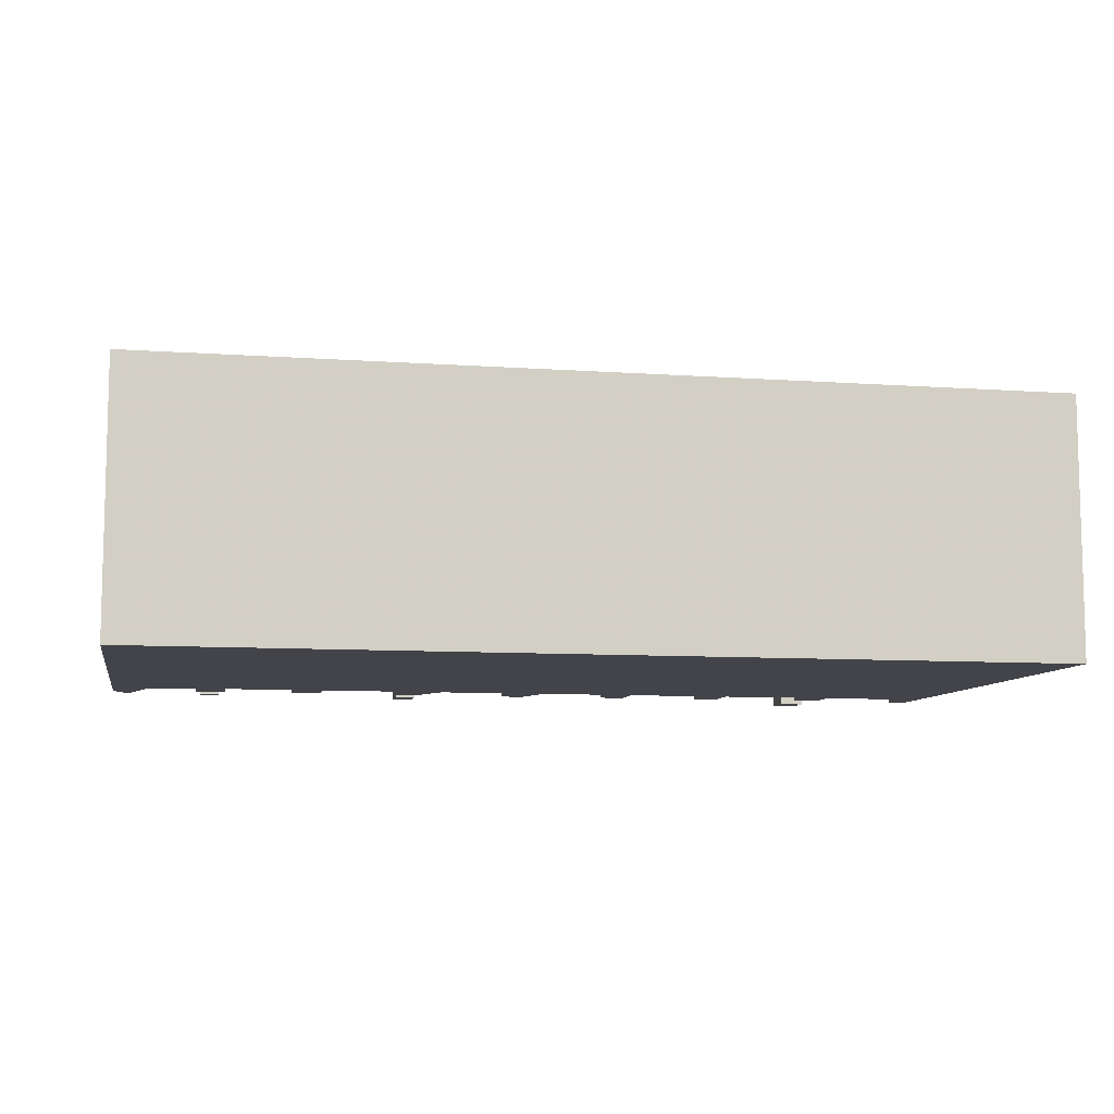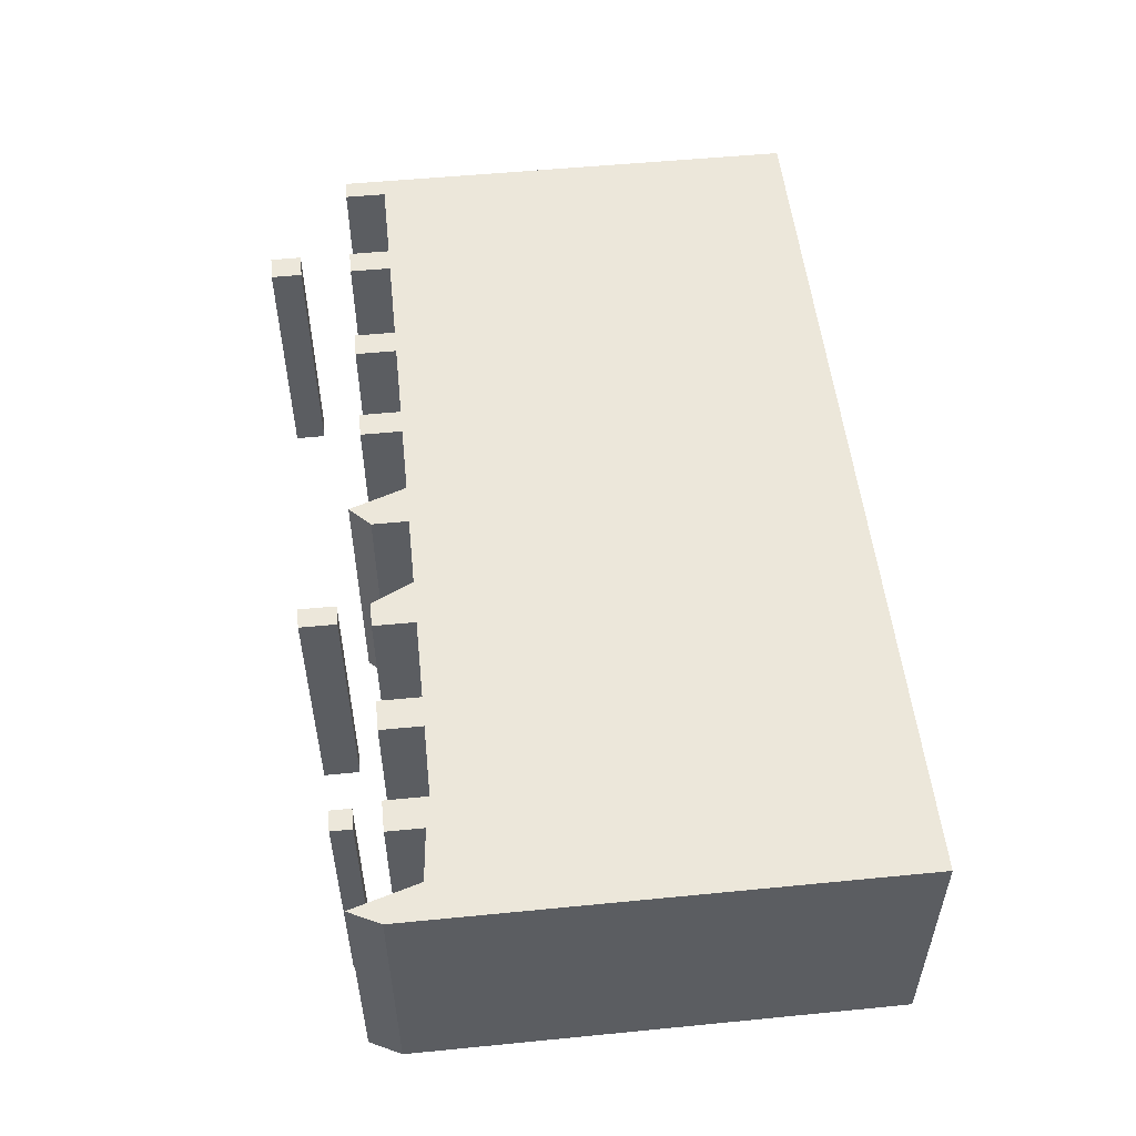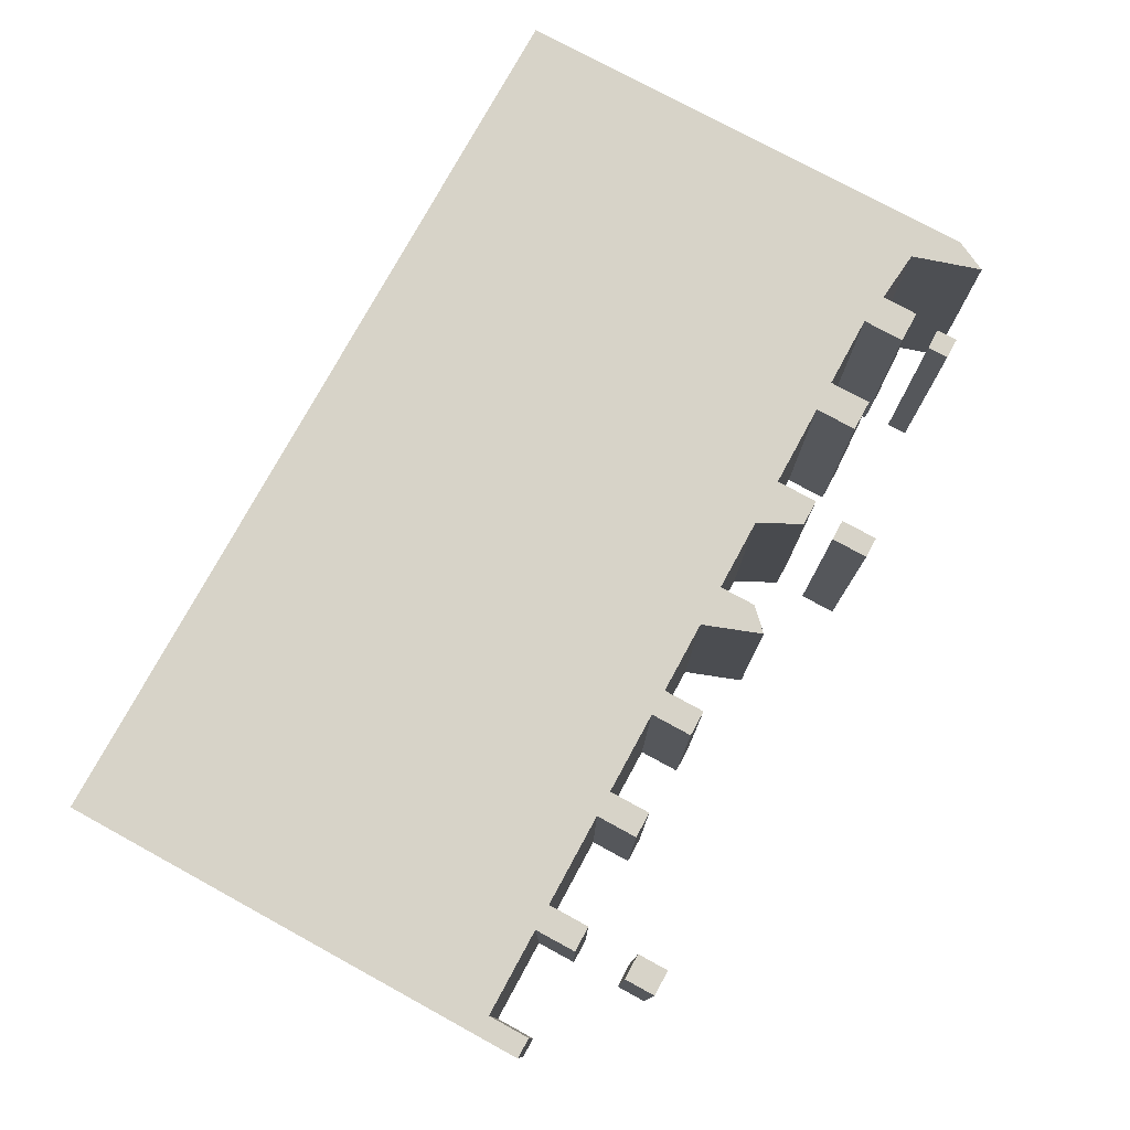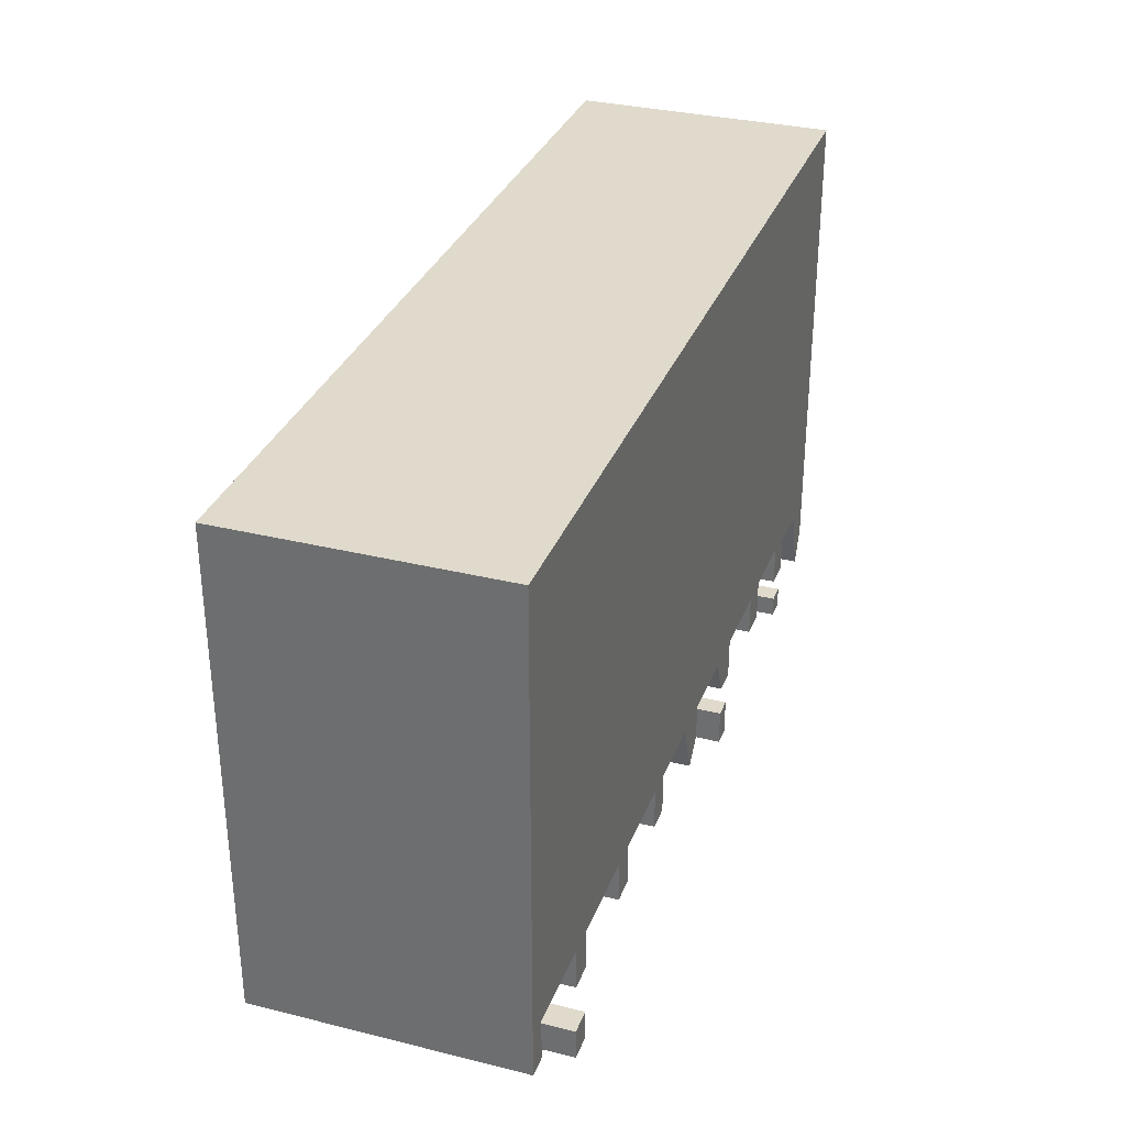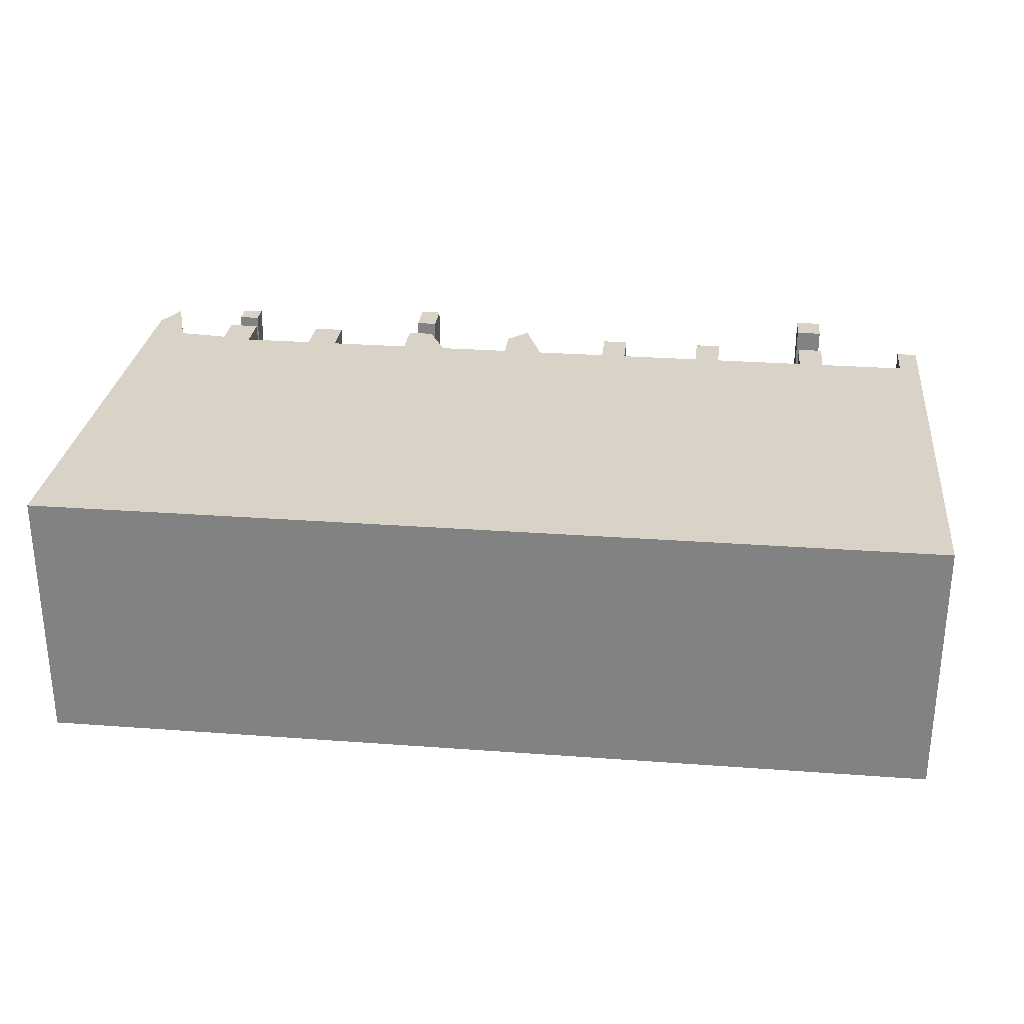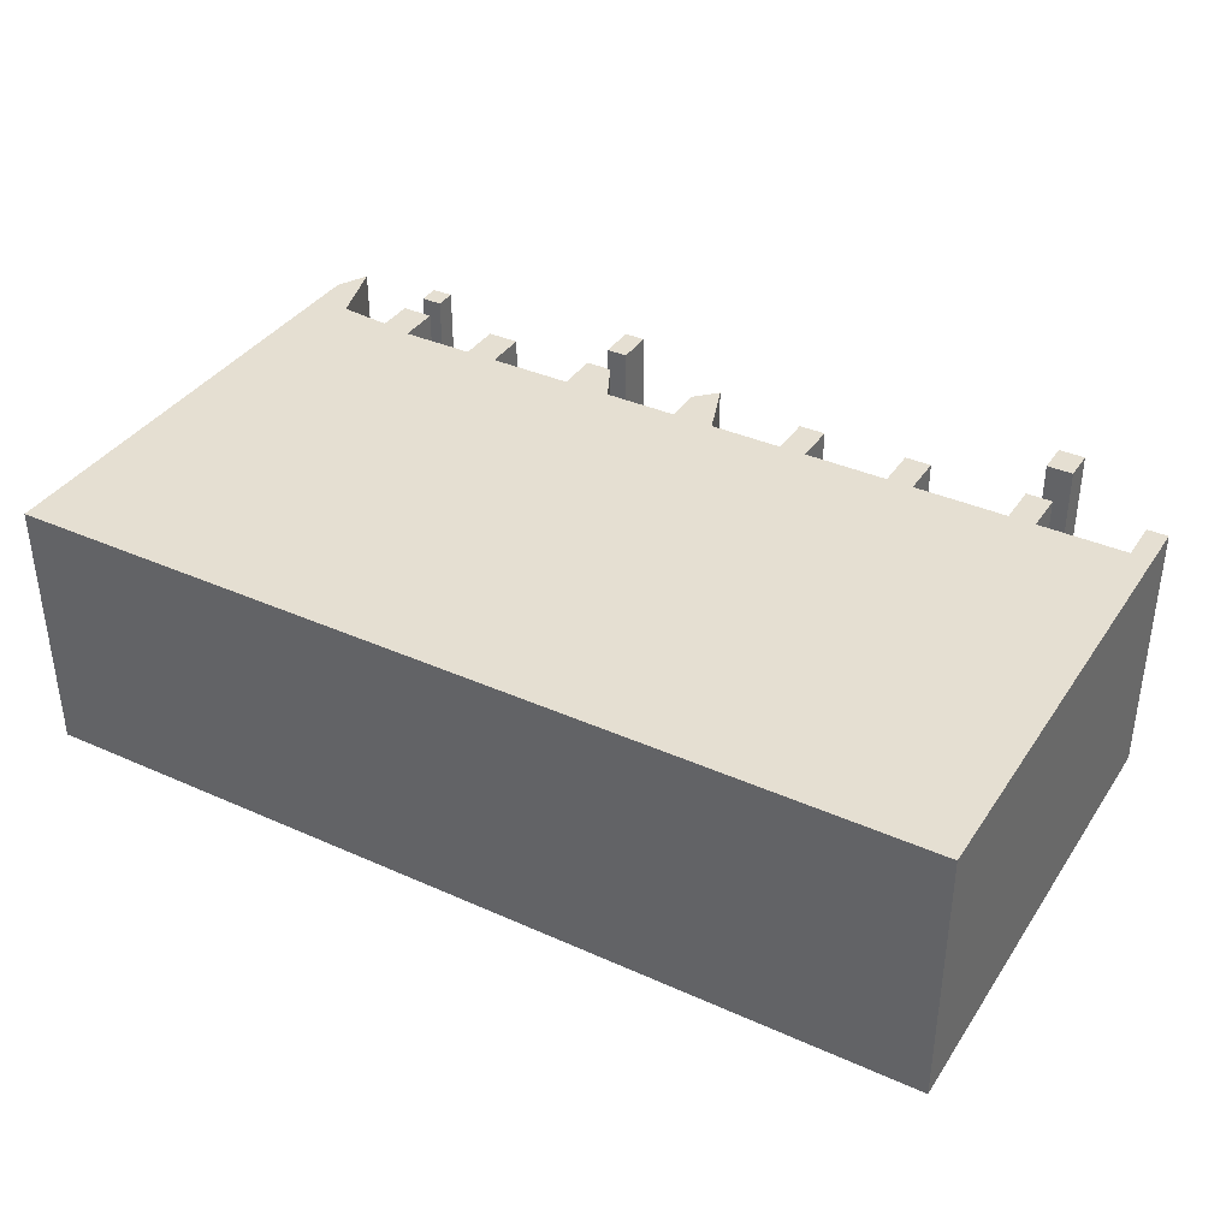
<metadata>
{"format":"obj","ext":"obj","renderer":"f3d","projection":"perspective","resolution":1024,"background":"white","views":[{"elev":-8.5,"azim":169.1,"up":"+Z"},{"elev":52.9,"azim":84.0,"up":"+Z"},{"elev":77.0,"azim":-61.4,"up":"+Z"},{"elev":32.5,"azim":-71.0,"up":"+Y"},{"elev":28.2,"azim":-173.6,"up":"+Z"},{"elev":37.4,"azim":-150.2,"up":"+Z"}]}
</metadata>
<code>
g sbg_cityforest_dm_billboard12_m
v -0.65 0 0
v -0.6 0 0
v -0.6 0.06 0
v -0.65 0.06 0
v 0.24 0.03 0
v 0.28 0.03 0
v 0.28 0.1 0
v 0.24 0.1 0
v 0.66 0.07 0
v 0.7 0.07 0
v 0.7 0.11 0
v 0.66 0.11 0
v -0.86 0.16 0
v -0.82 0.16 0
v -0.82 0.24 0
v -0.65 0.24 0
v -0.65 0.16 0
v -0.6 0.16 0
v -0.6 0.24 0
v -0.42 0.24 0
v -0.42 0.16 0
v -0.37 0.16 0
v -0.37 0.24 0
v -0.21 0.24 0
v -0.21 0.16 0
v -0.16 0.16 0
v -0.16 0.24 0
v -0.02 0.24 0
v 0.02 0.13 0
v 0.06 0.17 0
v 0.06 0.24 0
v 0.2 0.24 0
v 0.24 0.16 0
v 0.29 0.16 0
v 0.29 0.24 0
v 0.45 0.24 0
v 0.45 0.16 0
v 0.51 0.16 0
v 0.51 0.24 0
v 0.65 0.24 0
v 0.65 0.16 0
v 0.71 0.16 0
v 0.71 0.23 0
v 0.81 0.22 0
v 0.85 0.09 0
v 0.88 0.15 0
v 0.88 1.08 0
v -0.86 1.08 0
v -0.65 0 0.5
v -0.6 0 0.5
v -0.6 0.06 0.5
v -0.65 0.06 0.5
v 0.24 0.03 0.5
v 0.28 0.03 0.5
v 0.28 0.1 0.5
v 0.24 0.1 0.5
v 0.66 0.07 0.5
v 0.7 0.07 0.5
v 0.7 0.11 0.5
v 0.66 0.11 0.5
v -0.86 0.16 0.5
v -0.82 0.16 0.5
v -0.82 0.24 0.5
v -0.65 0.24 0.5
v -0.65 0.16 0.5
v -0.6 0.16 0.5
v -0.6 0.24 0.5
v -0.42 0.24 0.5
v -0.42 0.16 0.5
v -0.37 0.16 0.5
v -0.37 0.24 0.5
v -0.21 0.24 0.5
v -0.21 0.16 0.5
v -0.16 0.16 0.5
v -0.16 0.24 0.5
v -0.02 0.24 0.5
v 0.02 0.13 0.5
v 0.06 0.17 0.5
v 0.06 0.24 0.5
v 0.2 0.24 0.5
v 0.24 0.16 0.5
v 0.29 0.16 0.5
v 0.29 0.24 0.5
v 0.45 0.24 0.5
v 0.45 0.16 0.5
v 0.51 0.16 0.5
v 0.51 0.24 0.5
v 0.65 0.24 0.5
v 0.65 0.16 0.5
v 0.71 0.16 0.5
v 0.71 0.23 0.5
v 0.81 0.22 0.5
v 0.85 0.09 0.5
v 0.88 0.15 0.5
v 0.88 1.08 0.5
v -0.86 1.08 0.5
g sbg_cityforest_dm_billboard12_m_0
f 4 3 2
f 4 2 1
f 8 7 6
f 8 6 5
f 12 11 10
f 12 10 9
f 46 45 44
f 47 46 44
f 48 47 28
f 47 44 43
f 43 42 41
f 43 41 40
f 47 43 40
f 47 40 39
f 39 38 37
f 39 37 36
f 47 39 36
f 47 36 35
f 35 34 33
f 35 33 32
f 47 35 32
f 47 32 31
f 47 31 28
f 30 29 28
f 31 30 28
f 48 28 27
f 27 26 25
f 27 25 24
f 48 27 24
f 48 24 23
f 48 23 20
f 22 21 20
f 23 22 20
f 48 20 19
f 48 19 16
f 18 17 16
f 19 18 16
f 48 16 15
f 48 15 13
f 15 14 13
f 3 50 2
f 50 3 51
f 4 51 3
f 51 4 52
f 2 49 1
f 49 2 50
f 1 52 4
f 52 1 49
f 7 54 6
f 54 7 55
f 8 55 7
f 55 8 56
f 6 53 5
f 53 6 54
f 5 56 8
f 56 5 53
f 11 58 10
f 58 11 59
f 12 59 11
f 59 12 60
f 10 57 9
f 57 10 58
f 9 60 12
f 60 9 57
f 45 92 44
f 92 45 93
f 46 93 45
f 93 46 94
f 47 94 46
f 94 47 95
f 48 95 47
f 95 48 96
f 44 91 43
f 91 44 92
f 42 89 41
f 89 42 90
f 43 90 42
f 90 43 91
f 41 88 40
f 88 41 89
f 40 87 39
f 87 40 88
f 38 85 37
f 85 38 86
f 39 86 38
f 86 39 87
f 37 84 36
f 84 37 85
f 36 83 35
f 83 36 84
f 34 81 33
f 81 34 82
f 35 82 34
f 82 35 83
f 33 80 32
f 80 33 81
f 32 79 31
f 79 32 80
f 29 76 28
f 76 29 77
f 30 77 29
f 77 30 78
f 31 78 30
f 78 31 79
f 28 75 27
f 75 28 76
f 26 73 25
f 73 26 74
f 27 74 26
f 74 27 75
f 25 72 24
f 72 25 73
f 24 71 23
f 71 24 72
f 21 68 20
f 68 21 69
f 22 69 21
f 69 22 70
f 23 70 22
f 70 23 71
f 20 67 19
f 67 20 68
f 17 64 16
f 64 17 65
f 18 65 17
f 65 18 66
f 19 66 18
f 66 19 67
f 16 63 15
f 63 16 64
f 13 96 48
f 96 13 61
f 14 61 13
f 61 14 62
f 15 62 14
f 62 15 63
f 50 51 52
f 49 50 52
f 54 55 56
f 53 54 56
f 58 59 60
f 57 58 60
f 92 93 94
f 92 94 95
f 76 95 96
f 91 92 95
f 89 90 91
f 88 89 91
f 88 91 95
f 87 88 95
f 85 86 87
f 84 85 87
f 84 87 95
f 83 84 95
f 81 82 83
f 80 81 83
f 80 83 95
f 79 80 95
f 76 79 95
f 76 77 78
f 76 78 79
f 75 76 96
f 73 74 75
f 72 73 75
f 72 75 96
f 71 72 96
f 68 71 96
f 68 69 70
f 68 70 71
f 67 68 96
f 64 67 96
f 64 65 66
f 64 66 67
f 63 64 96
f 61 63 96
f 61 62 63

</code>
